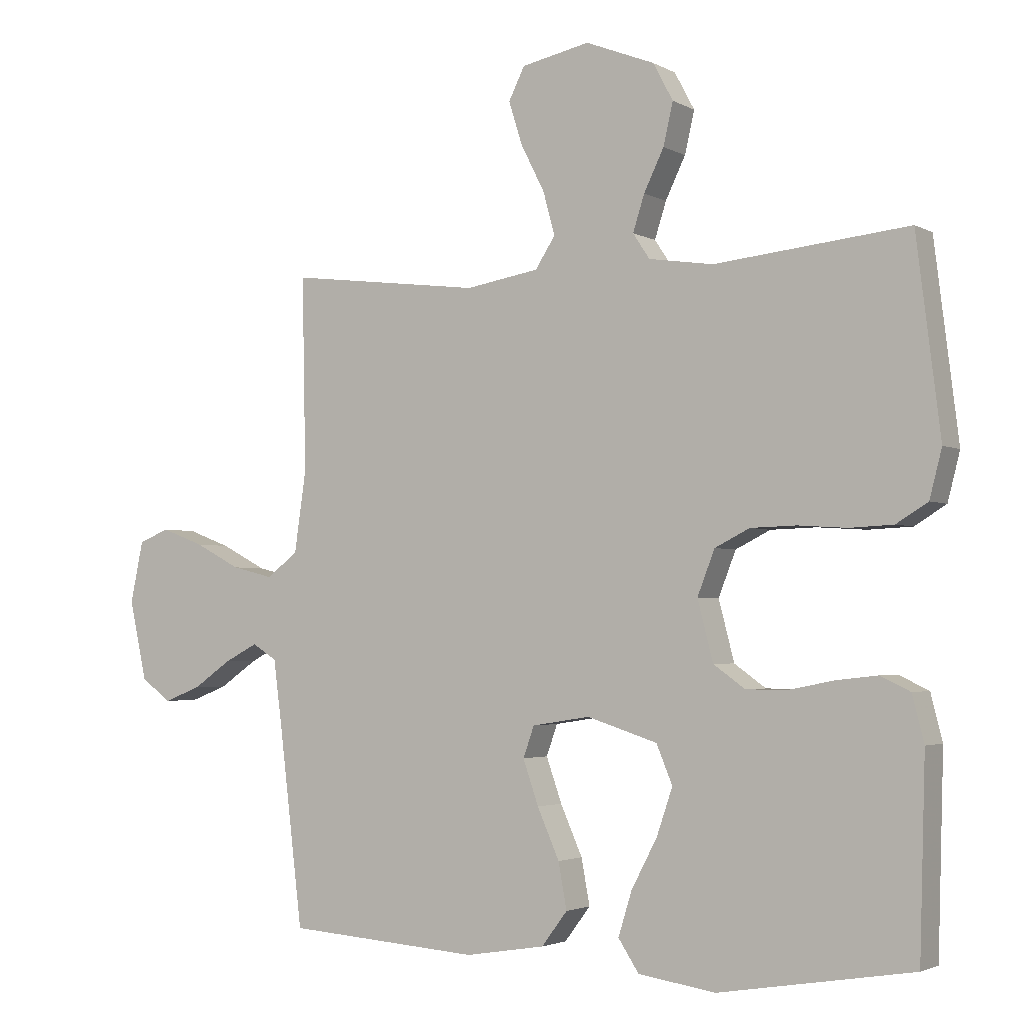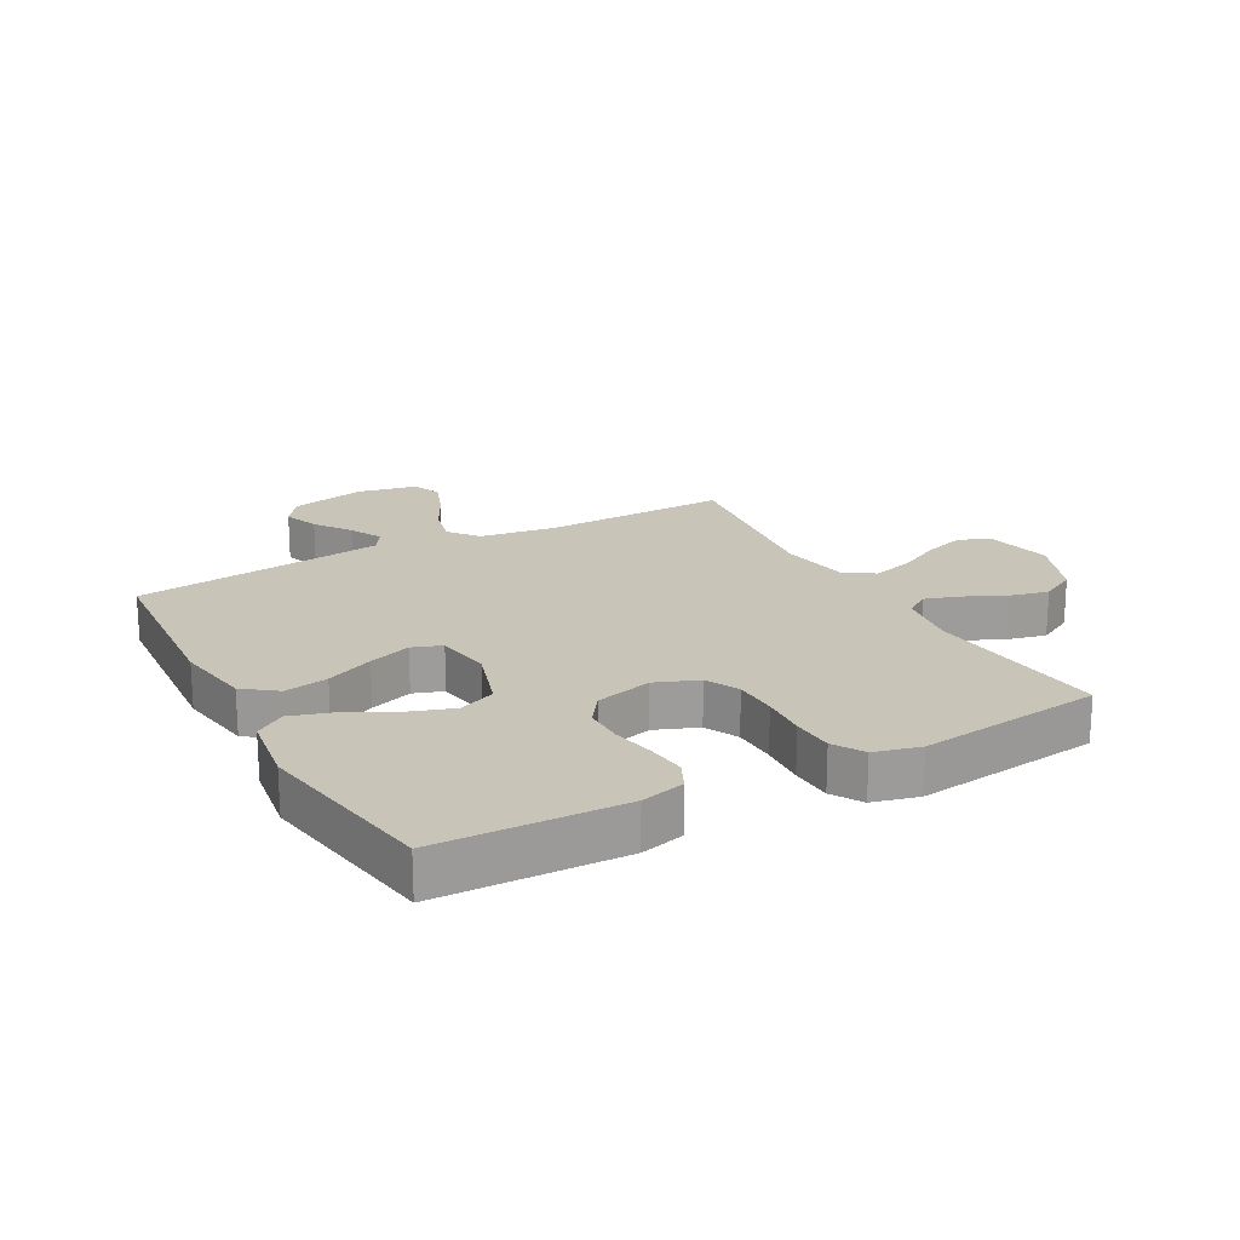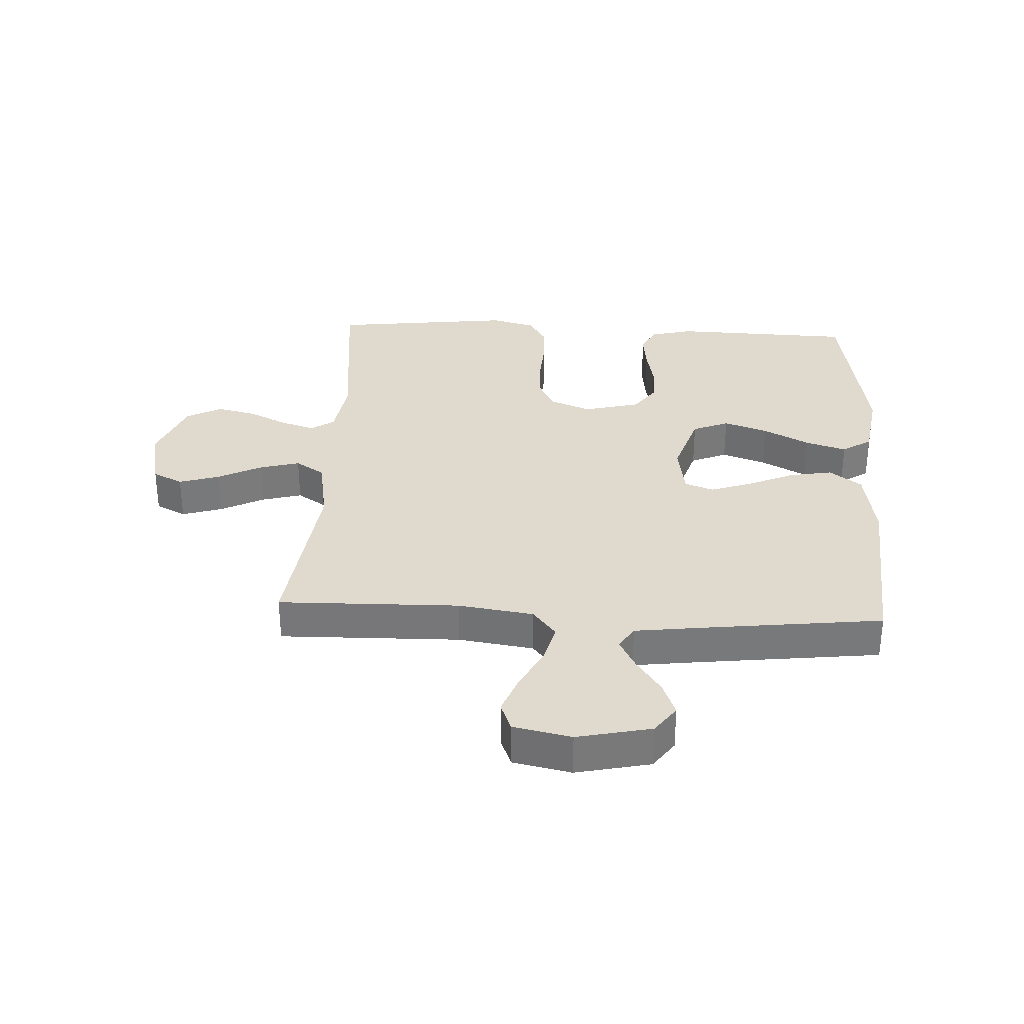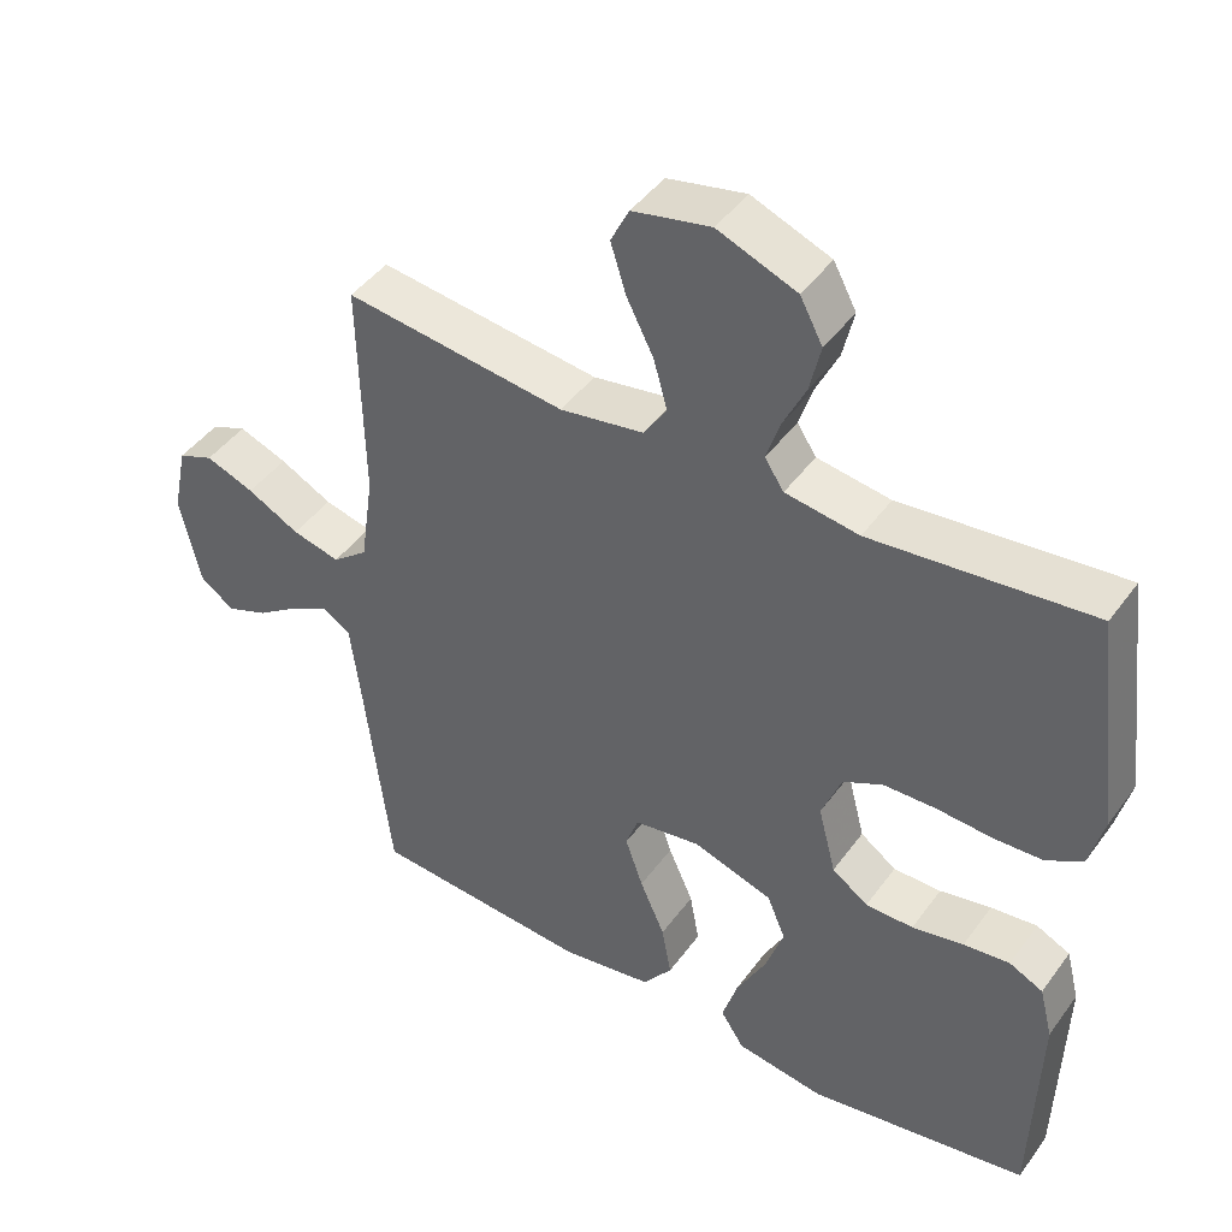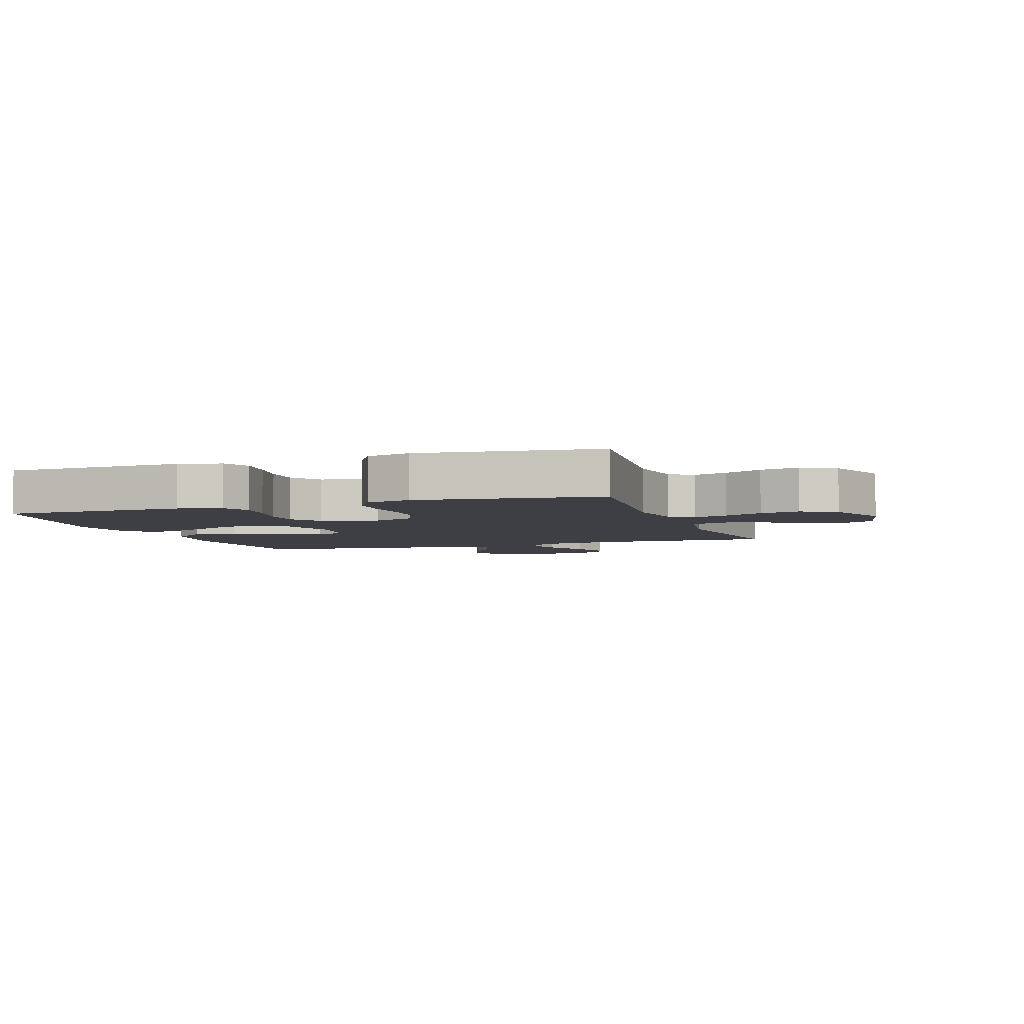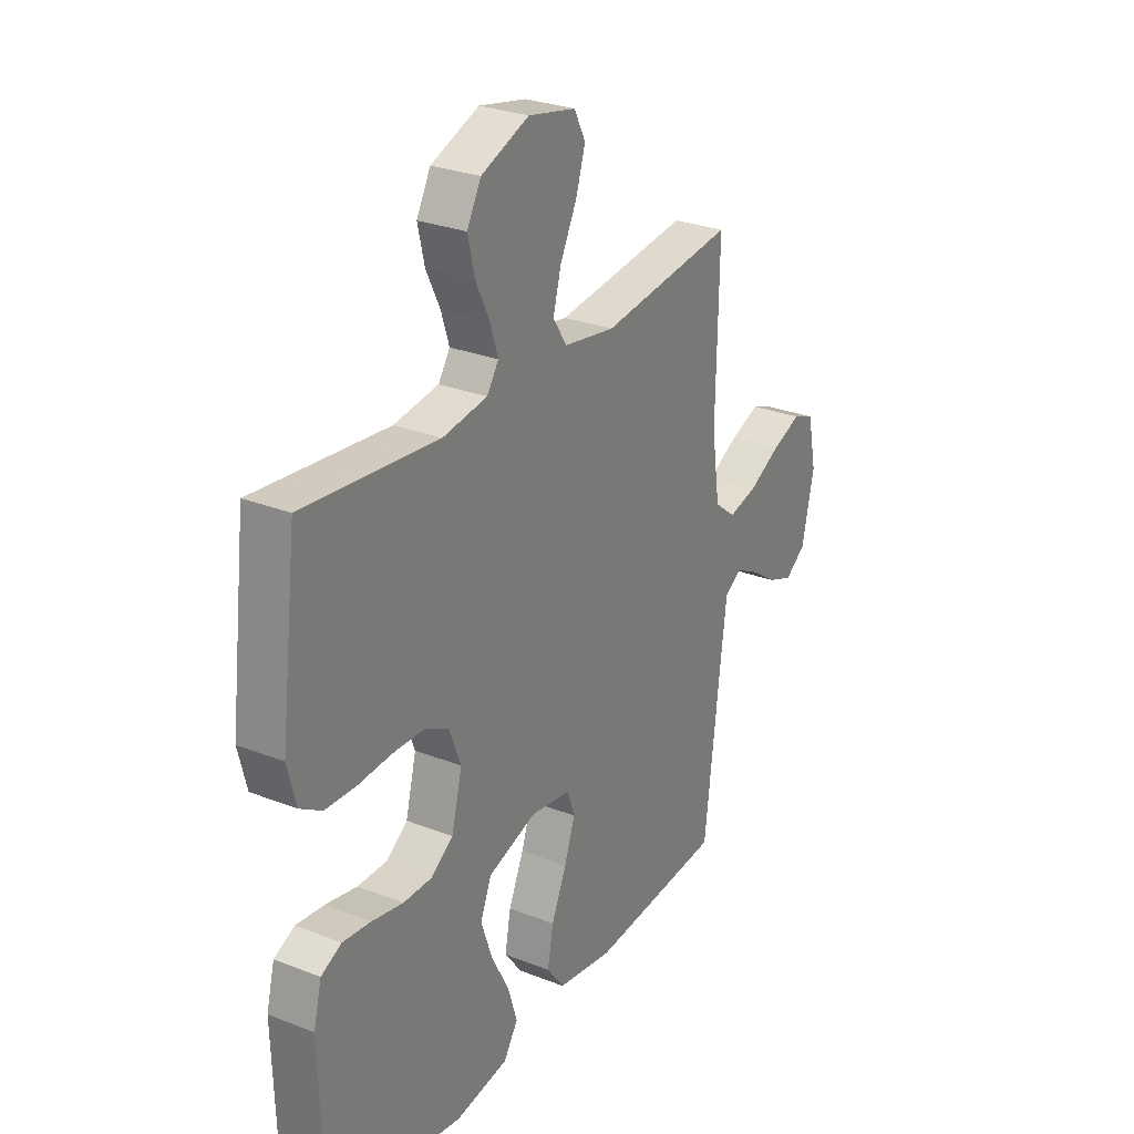
<metadata>
{"format":"obj","ext":"obj","renderer":"f3d","projection":"perspective","resolution":1024,"background":"white","views":[{"elev":-2.8,"azim":-150.1,"up":"+Z"},{"elev":20.1,"azim":-118.7,"up":"+Y"},{"elev":32.6,"azim":93.0,"up":"+Y"},{"elev":44.4,"azim":-146.5,"up":"+Z"},{"elev":-4.5,"azim":-71.2,"up":"+Y"},{"elev":27.9,"azim":-59.2,"up":"+Z"}]}
</metadata>
<code>
v 0.5 0.07 -0.5
v 0.2 0.07 -0.522
v 0.076 0.07 -0.502
v 0.036 0.07 -0.449
v 0.049 0.07 -0.378
v 0.083 0.07 -0.301
v 0.107 0.07 -0.232
v 0.09 0.07 -0.184
v 0 0.07 -0.17
v -0.109 0.07 -0.205
v -0.134 0.07 -0.265
v -0.109 0.07 -0.338
v -0.069 0.07 -0.414
v -0.048 0.07 -0.482
v -0.08 0.07 -0.531
v -0.2 0.07 -0.549
v -0.5 0.07 -0.5
v -0.509 0.07 -0.2
v -0.491 0.07 -0.129
v -0.445 0.07 -0.107
v -0.382 0.07 -0.114
v -0.312 0.07 -0.128
v -0.247 0.07 -0.128
v -0.198 0.07 -0.093
v -0.174 0.07 0
v -0.201 0.07 0.069
v -0.255 0.07 0.096
v -0.326 0.07 0.098
v -0.401 0.07 0.093
v -0.469 0.07 0.096
v -0.518 0.07 0.126
v -0.537 0.07 0.2
v -0.5 0.07 0.5
v -0.2 0.07 0.469
v -0.1 0.07 0.484
v -0.074 0.07 0.523
v -0.092 0.07 0.579
v -0.123 0.07 0.643
v -0.138 0.07 0.708
v -0.107 0.07 0.766
v 0 0.07 0.808
v 0.106 0.07 0.786
v 0.131 0.07 0.736
v 0.11 0.07 0.669
v 0.073 0.07 0.596
v 0.055 0.07 0.53
v 0.086 0.07 0.482
v 0.2 0.07 0.463
v 0.5 0.07 0.5
v 0.494 0.07 0.2
v 0.512 0.07 0.075
v 0.56 0.07 0.037
v 0.625 0.07 0.053
v 0.696 0.07 0.09
v 0.762 0.07 0.115
v 0.81 0.07 0.096
v 0.83 0.07 0
v 0.803 0.07 -0.123
v 0.756 0.07 -0.157
v 0.699 0.07 -0.135
v 0.64 0.07 -0.094
v 0.588 0.07 -0.067
v 0.55 0.07 -0.091
v 0.536 0.07 -0.2
v 0.5 0 -0.5
v 0.2 0 -0.522
v 0.076 0 -0.502
v 0.036 0 -0.449
v 0.049 0 -0.378
v 0.083 0 -0.301
v 0.107 0 -0.232
v 0.09 0 -0.184
v 0 0 -0.17
v -0.109 0 -0.205
v -0.134 0 -0.265
v -0.109 0 -0.338
v -0.069 0 -0.414
v -0.048 0 -0.482
v -0.08 0 -0.531
v -0.2 0 -0.549
v -0.5 0 -0.5
v -0.509 0 -0.2
v -0.491 0 -0.129
v -0.445 0 -0.107
v -0.382 0 -0.114
v -0.312 0 -0.128
v -0.247 0 -0.128
v -0.198 0 -0.093
v -0.174 0 0
v -0.201 0 0.069
v -0.255 0 0.096
v -0.326 0 0.098
v -0.401 0 0.093
v -0.469 0 0.096
v -0.518 0 0.126
v -0.537 0 0.2
v -0.5 0 0.5
v -0.2 0 0.469
v -0.1 0 0.484
v -0.074 0 0.523
v -0.092 0 0.579
v -0.123 0 0.643
v -0.138 0 0.708
v -0.107 0 0.766
v 0 0 0.808
v 0.106 0 0.786
v 0.131 0 0.736
v 0.11 0 0.669
v 0.073 0 0.596
v 0.055 0 0.53
v 0.086 0 0.482
v 0.2 0 0.463
v 0.5 0 0.5
v 0.494 0 0.2
v 0.512 0 0.075
v 0.56 0 0.037
v 0.625 0 0.053
v 0.696 0 0.09
v 0.762 0 0.115
v 0.81 0 0.096
v 0.83 0 0
v 0.803 0 -0.123
v 0.756 0 -0.157
v 0.699 0 -0.135
v 0.64 0 -0.094
v 0.588 0 -0.067
v 0.55 0 -0.091
v 0.536 0 -0.2
f 59 60 61
f 58 59 61
f 57 58 61
f 56 57 61
f 55 56 61
f 54 55 61
f 53 54 61
f 52 53 61 62
f 51 52 62 63
f 48 49 50
f 47 48 50 51
f 43 44 45
f 42 43 45
f 41 42 45
f 40 41 45
f 39 40 45
f 38 39 45
f 37 38 45
f 36 37 45 46
f 35 36 46 47
f 32 33 34
f 31 32 34
f 30 31 34
f 29 30 34
f 28 29 34
f 35 47 51
f 34 35 51
f 28 34 51
f 27 28 51
f 20 21 22
f 19 20 22
f 18 19 22
f 17 18 22
f 16 17 22
f 15 16 22
f 14 15 22
f 13 14 22
f 12 13 22
f 11 12 22 23
f 10 11 23 24
f 4 5 6
f 3 4 6
f 2 3 6
f 1 2 6
f 64 1 6
f 64 6 7
f 51 63 64
f 27 51 64
f 26 27 64
f 25 26 64
f 9 10 24 25
f 8 9 25 64
f 7 8 64
f 125 124 123
f 125 123 122
f 125 122 121
f 125 121 120
f 125 120 119
f 125 119 118
f 125 118 117
f 126 125 117 116
f 127 126 116 115
f 114 113 112
f 115 114 112 111
f 109 108 107
f 109 107 106
f 109 106 105
f 109 105 104
f 109 104 103
f 109 103 102
f 109 102 101
f 110 109 101 100
f 111 110 100 99
f 98 97 96
f 98 96 95
f 98 95 94
f 98 94 93
f 98 93 92
f 115 111 99
f 115 99 98
f 115 98 92
f 115 92 91
f 86 85 84
f 86 84 83
f 86 83 82
f 86 82 81
f 86 81 80
f 86 80 79
f 86 79 78
f 86 78 77
f 86 77 76
f 87 86 76 75
f 88 87 75 74
f 70 69 68
f 70 68 67
f 70 67 66
f 70 66 65
f 70 65 128
f 71 70 128
f 128 127 115
f 128 115 91
f 128 91 90
f 128 90 89
f 89 88 74 73
f 128 89 73 72
f 128 72 71
f 1 65 66 2
f 2 66 67 3
f 3 67 68 4
f 4 68 69 5
f 5 69 70 6
f 6 70 71 7
f 7 71 72 8
f 8 72 73 9
f 9 73 74 10
f 10 74 75 11
f 11 75 76 12
f 12 76 77 13
f 13 77 78 14
f 14 78 79 15
f 15 79 80 16
f 16 80 81 17
f 17 81 82 18
f 18 82 83 19
f 19 83 84 20
f 20 84 85 21
f 21 85 86 22
f 22 86 87 23
f 23 87 88 24
f 24 88 89 25
f 25 89 90 26
f 26 90 91 27
f 27 91 92 28
f 28 92 93 29
f 29 93 94 30
f 30 94 95 31
f 31 95 96 32
f 32 96 97 33
f 33 97 98 34
f 34 98 99 35
f 35 99 100 36
f 36 100 101 37
f 37 101 102 38
f 38 102 103 39
f 39 103 104 40
f 40 104 105 41
f 41 105 106 42
f 42 106 107 43
f 43 107 108 44
f 44 108 109 45
f 45 109 110 46
f 46 110 111 47
f 47 111 112 48
f 48 112 113 49
f 49 113 114 50
f 50 114 115 51
f 51 115 116 52
f 52 116 117 53
f 53 117 118 54
f 54 118 119 55
f 55 119 120 56
f 56 120 121 57
f 57 121 122 58
f 58 122 123 59
f 59 123 124 60
f 60 124 125 61
f 61 125 126 62
f 62 126 127 63
f 63 127 128 64
f 64 128 65 1

</code>
